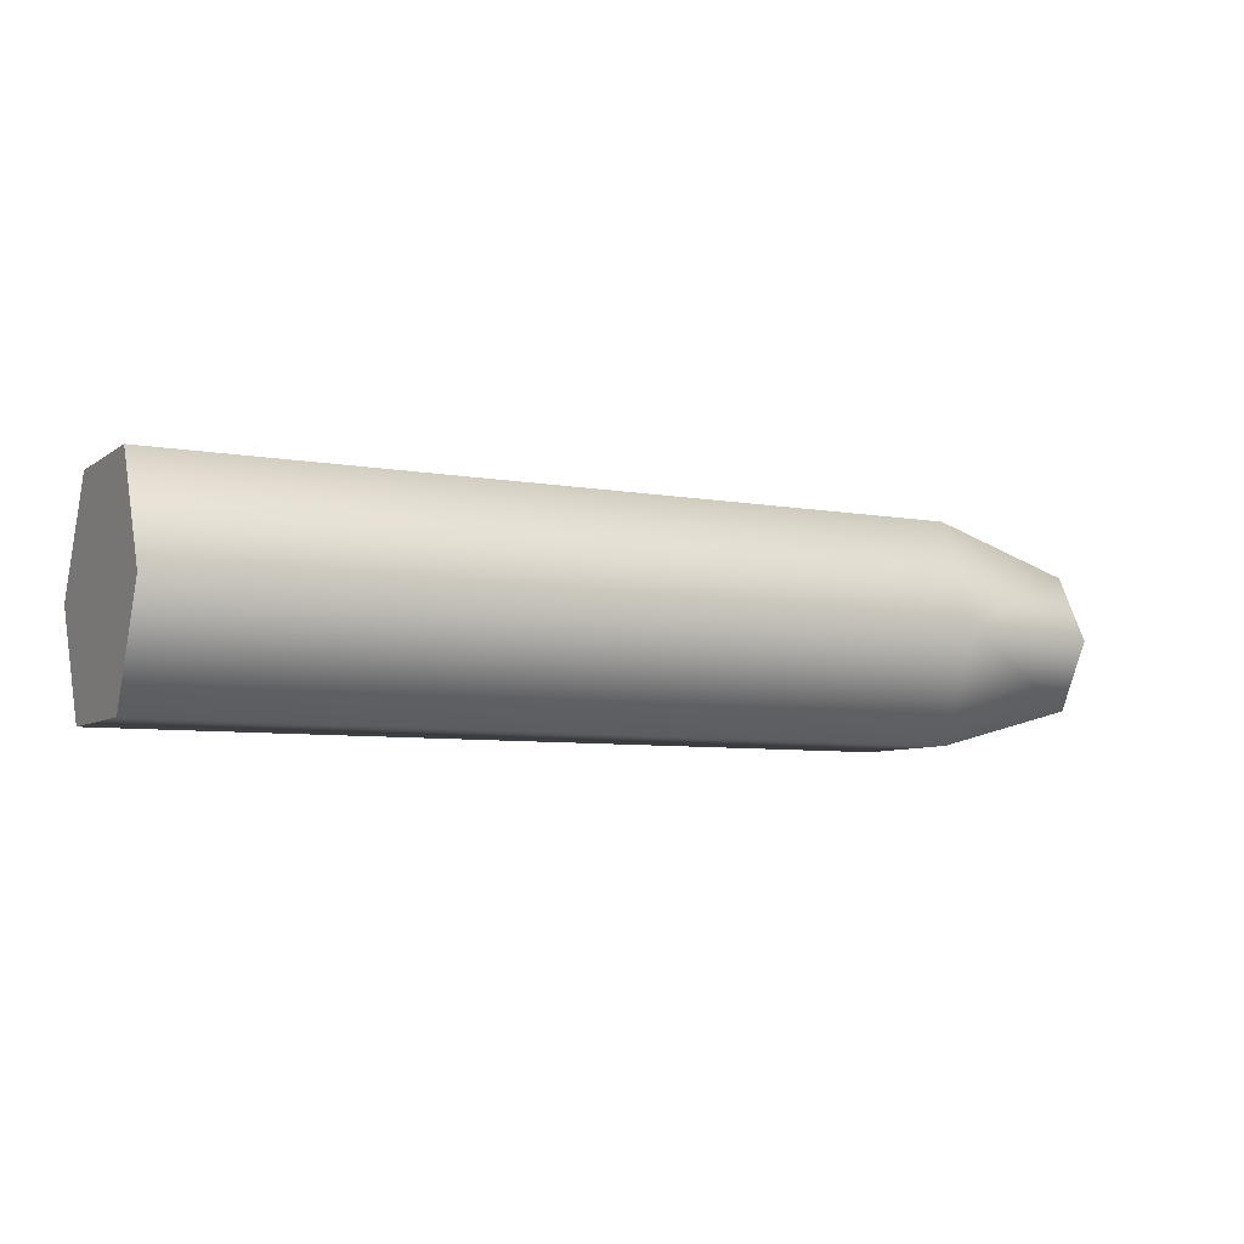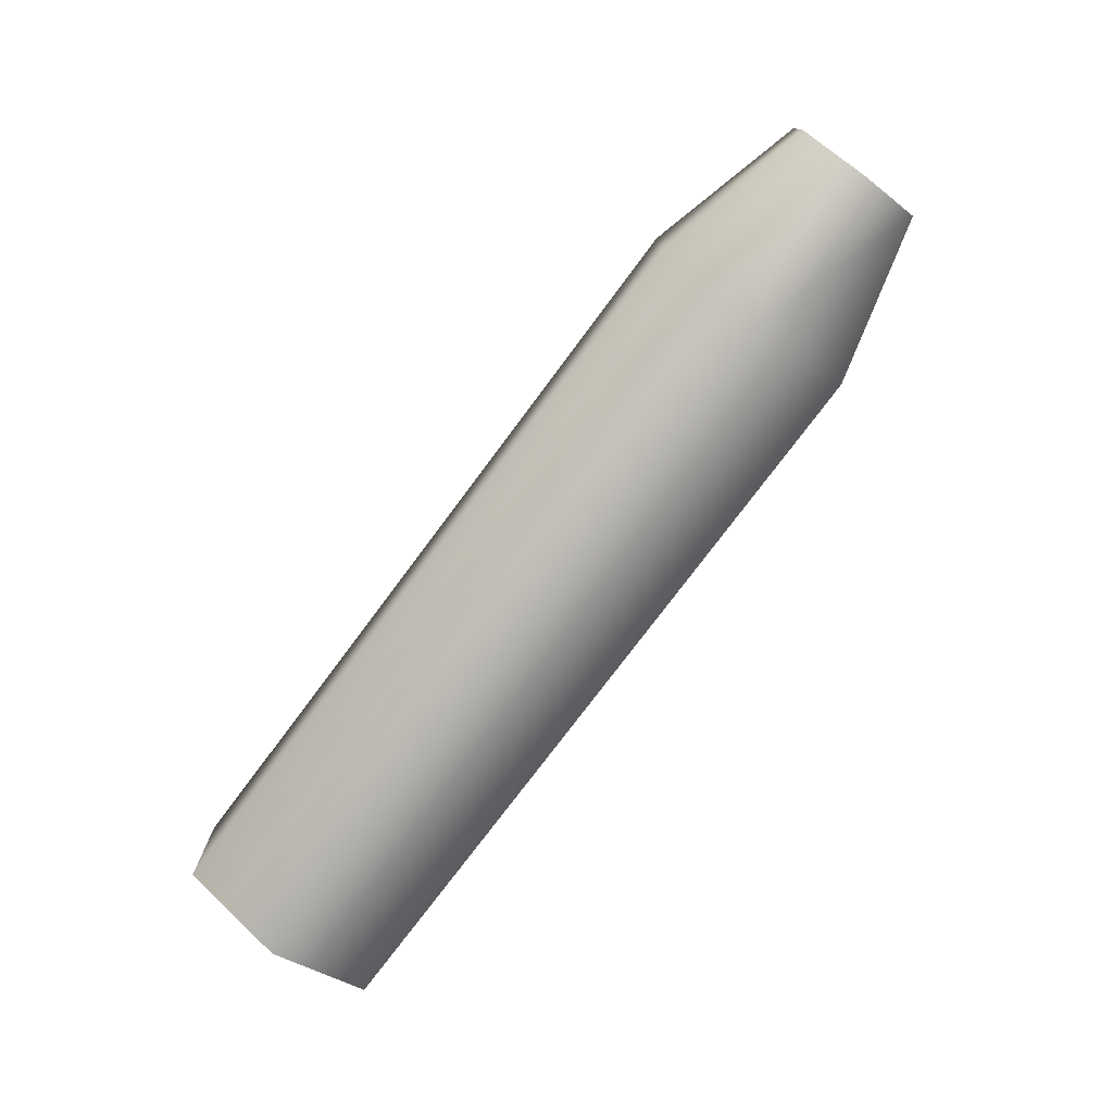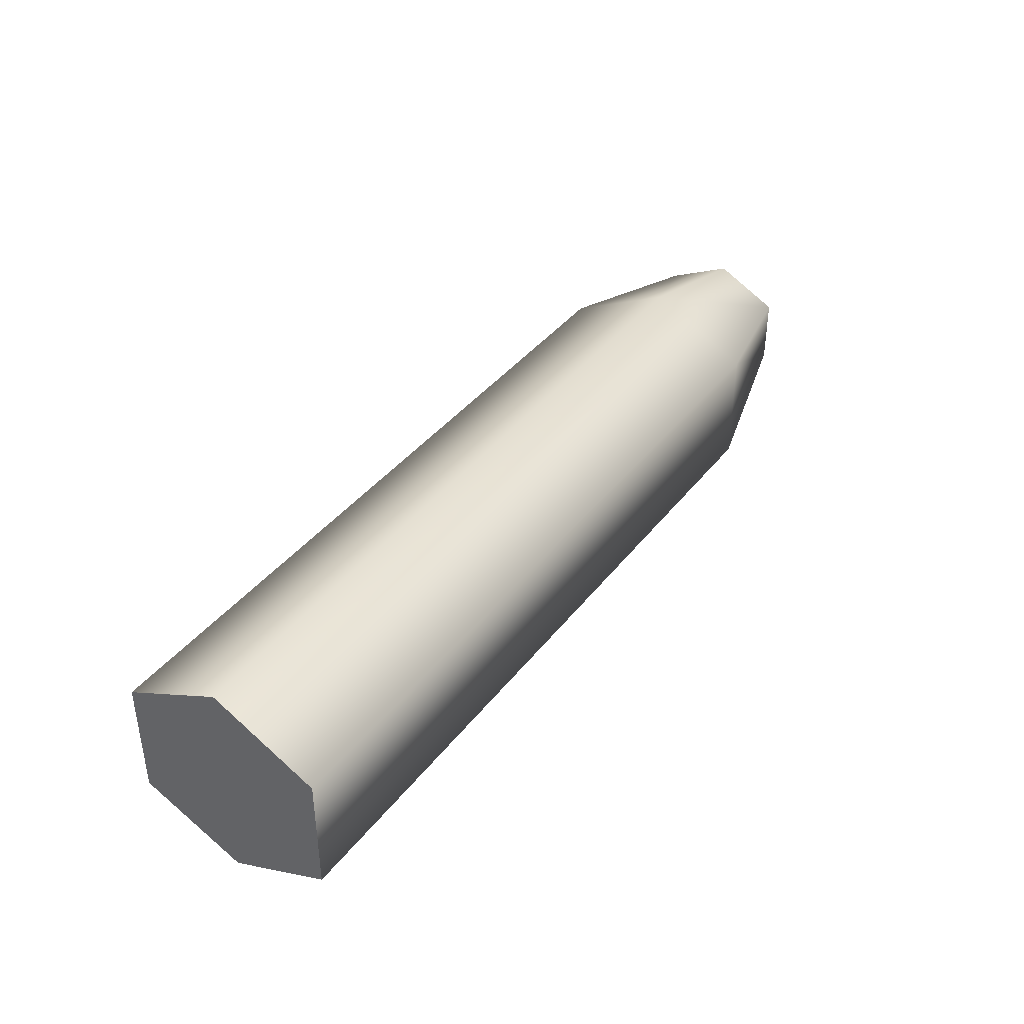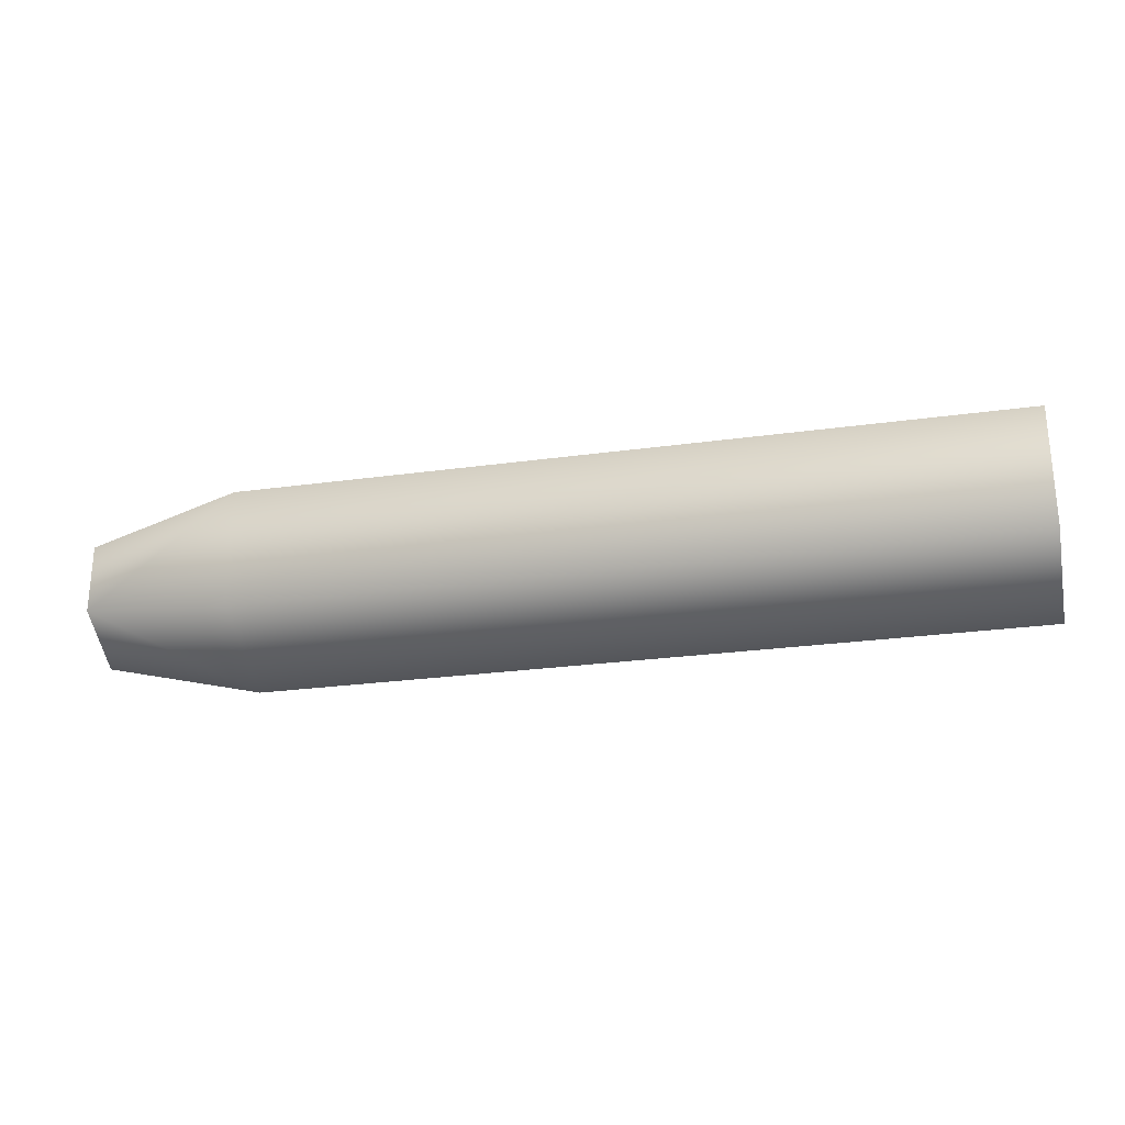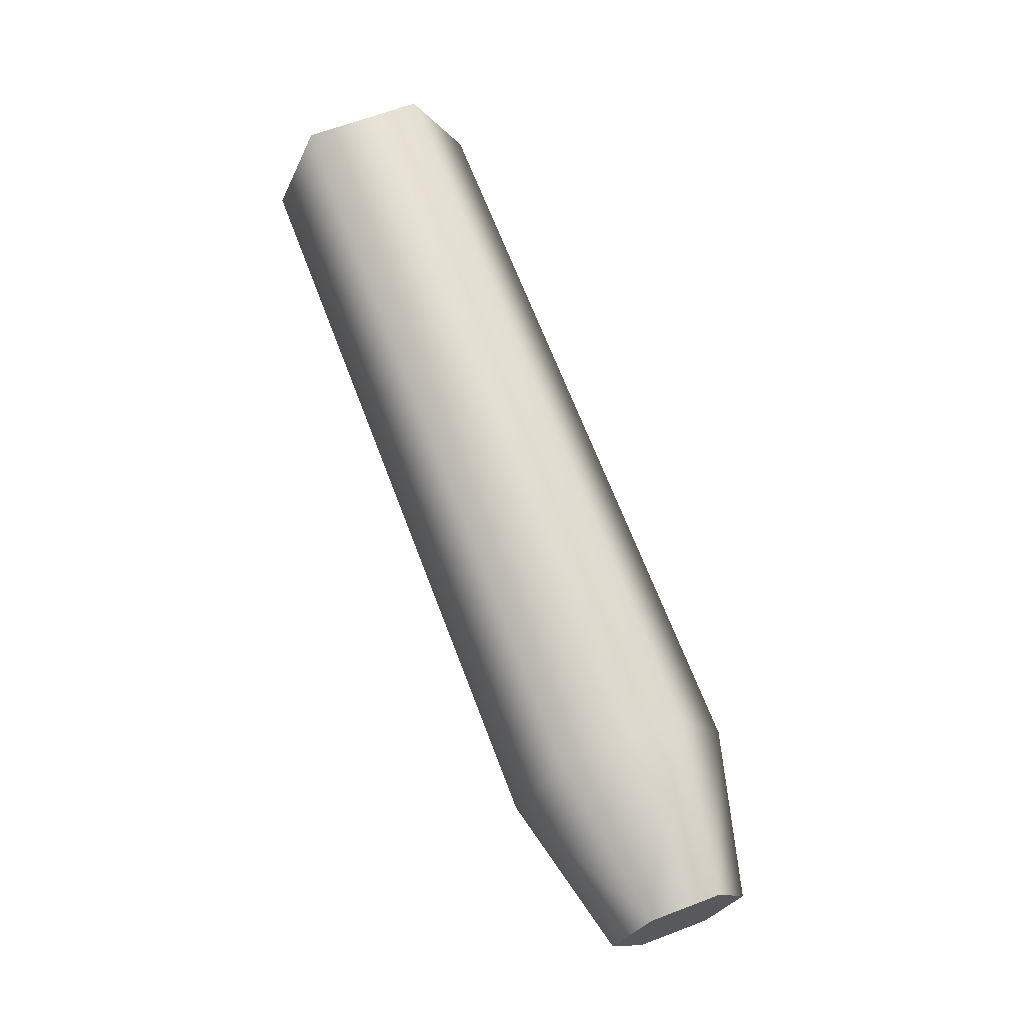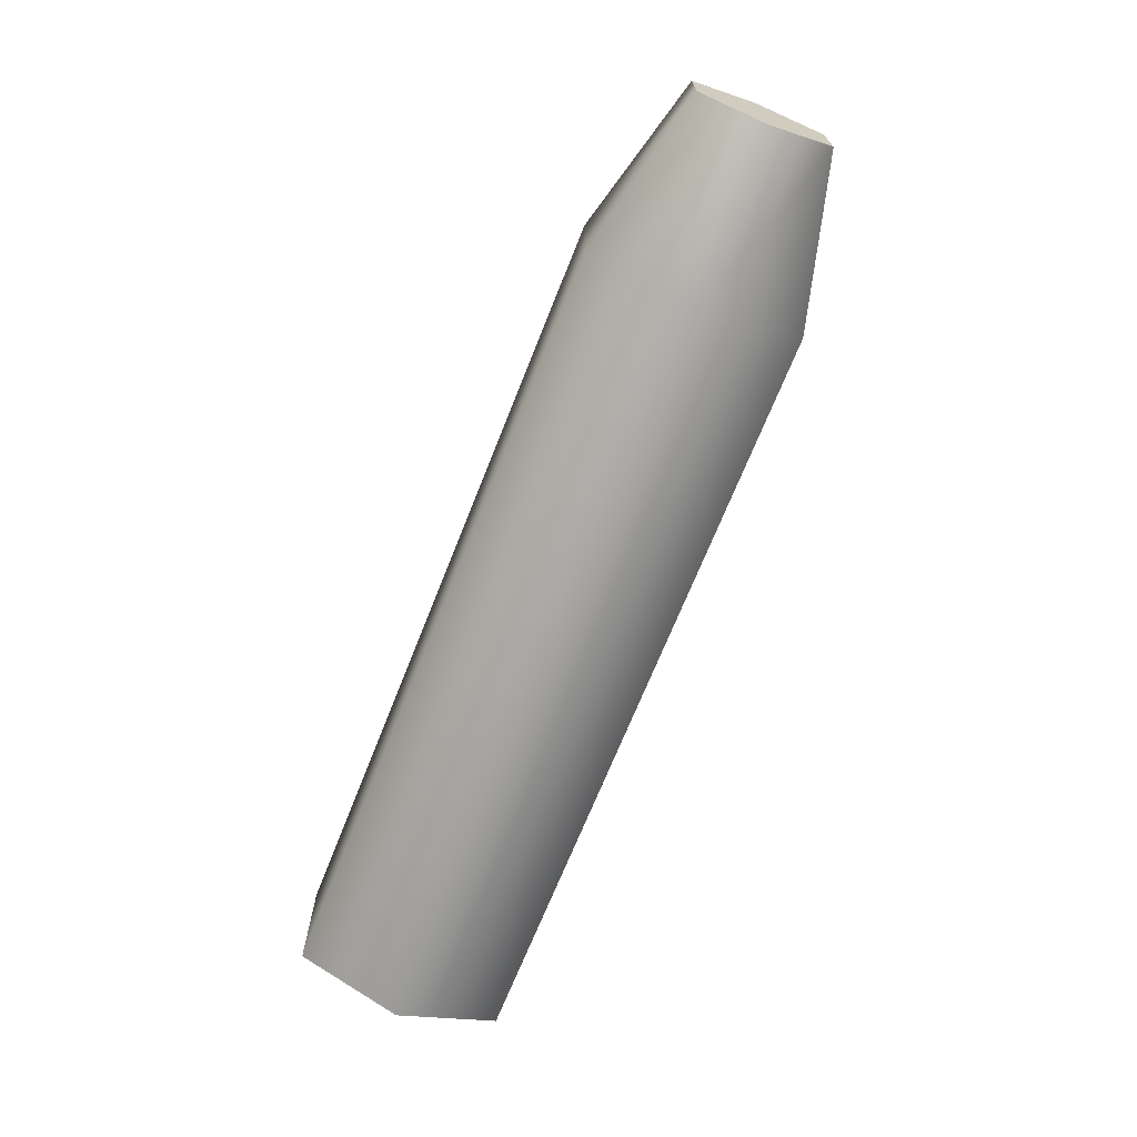
<metadata>
{"format":"obj","ext":"obj","renderer":"f3d","projection":"perspective","resolution":1024,"background":"white","views":[{"elev":-6.7,"azim":151.8,"up":"+Y"},{"elev":-75.9,"azim":-126.7,"up":"+Z"},{"elev":39.3,"azim":123.7,"up":"+Z"},{"elev":-26.0,"azim":12.4,"up":"+Z"},{"elev":66.5,"azim":-110.7,"up":"+Y"},{"elev":-69.0,"azim":-111.6,"up":"+Z"}]}
</metadata>
<code>
v 24.32 -0.001273 -2.736
v 24.32 2.731 -1.511
v 4.216 2.731 -1.511
v 24.32 -2.73 -1.508
v 24.32 -0.001273 -2.736
v 4.216 -0.001273 -2.736
v 24.32 2.731 -1.511
v 24.32 -0.001273 -2.736
v 24.32 2.731 1.666
v 24.32 2.731 1.666
v 24.32 -0.001273 -2.736
v 24.32 0.001415 3.037
v 24.32 0.001415 3.037
v 24.32 -0.001273 -2.736
v 24.32 -2.73 1.668
v 24.32 -0.001273 -2.736
v 24.32 -2.73 -1.508
v 24.32 -2.73 1.668
v 3e-06 1.703 -0.7837
v 3e-06 -0.000795 -1.706
v 4.216 -0.001273 -2.736
v 4.216 2.731 -1.511
v 3e-06 1.703 -0.7837
v 4.216 -0.001273 -2.736
v 4.216 2.731 -1.511
v 4.216 2.731 1.666
v 3e-06 1.703 -0.7837
v 4.216 2.731 1.666
v 3e-06 1.703 1.042
v 3e-06 1.703 -0.7837
v 4.216 2.731 1.666
v 4.216 0.001415 3.037
v 3e-06 1.703 1.042
v 4.216 0.001415 3.037
v 3e-06 0.000881 1.893
v 3e-06 1.703 1.042
v 3e-06 -1.702 1.043
v 3e-06 0.000881 1.893
v 4.216 0.001415 3.037
v 4.216 -0.001273 -2.736
v 24.32 -0.001273 -2.736
v 4.216 2.731 -1.511
v 4.216 2.731 -1.511
v 24.32 2.731 -1.511
v 4.216 2.731 1.666
v 24.32 2.731 -1.511
v 24.32 2.731 1.666
v 4.216 2.731 1.666
v 4.216 2.731 1.666
v 24.32 2.731 1.666
v 4.216 0.001415 3.037
v 24.32 2.731 1.666
v 24.32 0.001415 3.037
v 4.216 0.001415 3.037
v 4.216 0.001415 3.037
v 24.32 0.001415 3.037
v 4.216 -2.73 1.668
v 4.216 -2.73 1.668
v 3e-06 -1.702 1.043
v 4.216 0.001415 3.037
v 3e-06 -1.702 -0.7822
v 3e-06 -1.702 1.043
v 4.216 -2.73 1.668
v 4.216 -2.73 -1.508
v 3e-06 -1.702 -0.7822
v 4.216 -2.73 1.668
v 4.216 -2.73 -1.508
v 4.216 -0.001273 -2.736
v 3e-06 -1.702 -0.7822
v 4.216 -0.001273 -2.736
v 3e-06 -0.000795 -1.706
v 3e-06 -1.702 -0.7822
v 24.32 0.001415 3.037
v 24.32 -2.73 1.668
v 4.216 -2.73 1.668
v 4.216 -2.73 1.668
v 24.32 -2.73 1.668
v 4.216 -2.73 -1.508
v 24.32 -2.73 1.668
v 24.32 -2.73 -1.508
v 4.216 -2.73 -1.508
v 4.216 -2.73 -1.508
v 24.32 -2.73 -1.508
v 4.216 -0.001273 -2.736
v 3e-06 -1.702 1.043
v 3e-06 -1.702 -0.7822
v 3e-06 0.000881 1.893
v 3e-06 -1.702 -0.7822
v 3e-06 -0.000795 -1.706
v 3e-06 0.000881 1.893
v 3e-06 -0.000795 -1.706
v 3e-06 1.703 -0.7837
v 3e-06 0.000881 1.893
v 3e-06 0.000881 1.893
v 3e-06 1.703 -0.7837
v 3e-06 1.703 1.042
g mtl_t6_attach_sniper_silencer1
f 3 2 1
f 6 5 4
f 9 8 7
f 12 11 10
f 15 14 13
f 18 17 16
f 21 20 19
f 24 23 22
f 27 26 25
f 30 29 28
f 33 32 31
f 36 35 34
f 39 38 37
f 42 41 40
f 45 44 43
f 48 47 46
f 51 50 49
f 54 53 52
f 57 56 55
f 60 59 58
f 63 62 61
f 66 65 64
f 69 68 67
f 72 71 70
f 75 74 73
f 78 77 76
f 81 80 79
f 84 83 82
f 87 86 85
f 90 89 88
f 93 92 91
f 96 95 94

</code>
